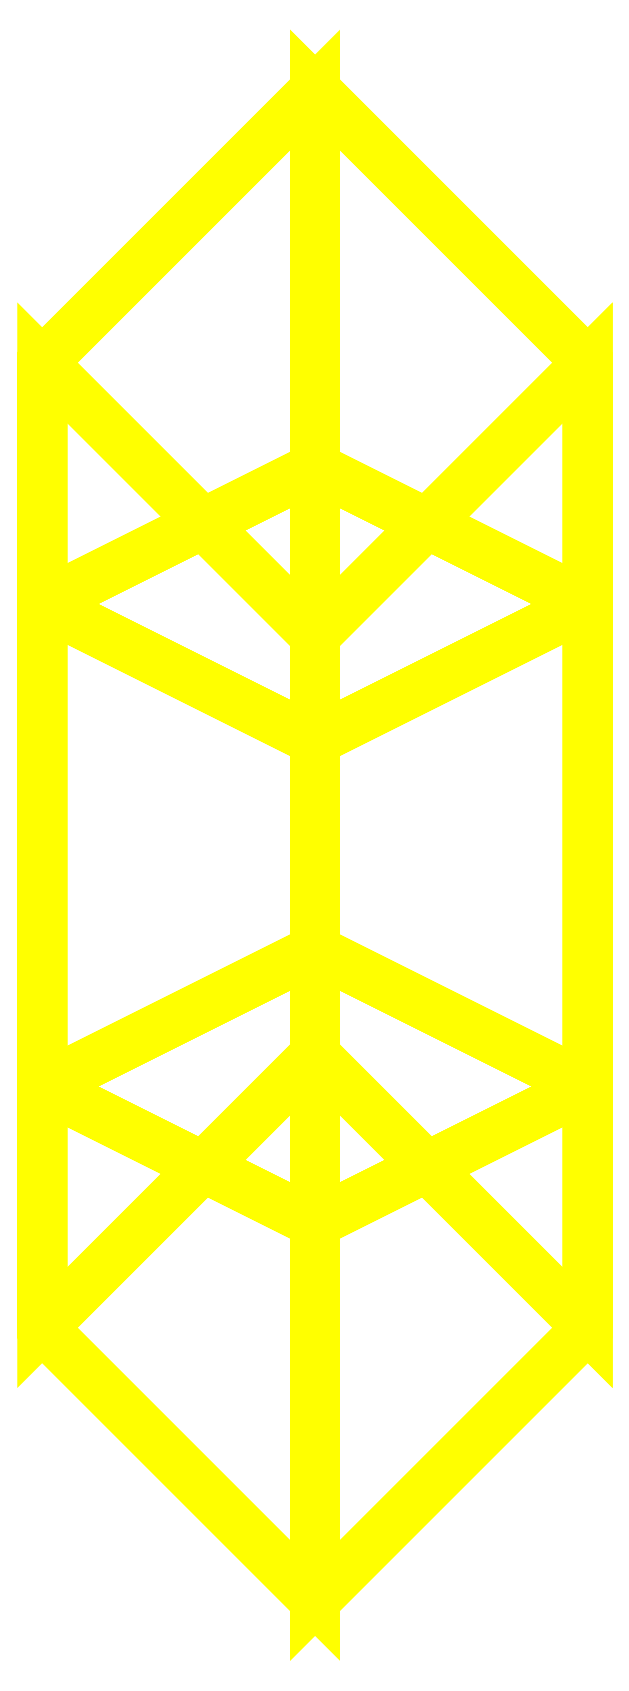
<metadata>
{"format":"dxf","ext":"dxf","renderer":"ezdxf+matplotlib","layout":"modelspace","background":"white","min_lineweight":24,"dpi":150}
</metadata>
<code>
0
SECTION
2
ENTITIES
0
3DFACE
8
WHEELS
10
-0.13
20
-0.23
30
-2e-16
11
0
21
-0.1
31
-2e-16
12
-2e-16
22
-0.05
32
-0.0866
13
-0.13
23
-0.115
33
-0.1992
0
3DFACE
8
WHEELS
10
0
20
-0.1
30
-2e-16
11
0.13
21
-0.23
31
-2e-16
12
0.13
22
-0.115
32
-0.1992
13
-2e-16
23
-0.05
33
-0.0866
0
3DFACE
8
WHEELS
10
0.13
20
-0.23
30
-2e-16
11
0
21
-0.36
31
-2e-16
12
-2e-16
22
-0.18
32
-0.3118
13
0.13
23
-0.115
33
-0.1992
0
3DFACE
8
WHEELS
10
0
20
-0.36
30
-2e-16
11
-0.13
21
-0.23
31
-2e-16
12
-0.13
22
-0.115
32
-0.1992
13
-2e-16
23
-0.18
33
-0.3118
0
3DFACE
8
WHEELS
10
-0.13
20
-0.115
30
-0.1992
11
-2e-16
21
-0.05
31
-0.0866
12
0
22
0.05
32
-0.0866
13
-0.13
23
0.115
33
-0.1992
0
3DFACE
8
WHEELS
10
-2e-16
20
-0.05
30
-0.0866
11
0.13
21
-0.115
31
-0.1992
12
0.13
22
0.115
32
-0.1992
13
0
23
0.05
33
-0.0866
0
3DFACE
8
WHEELS
10
0.13
20
-0.115
30
-0.1992
11
-2e-16
21
-0.18
31
-0.3118
12
0
22
0.18
32
-0.3118
13
0.13
23
0.115
33
-0.1992
0
3DFACE
8
WHEELS
10
-2e-16
20
-0.18
30
-0.3118
11
-0.13
21
-0.115
31
-0.1992
12
-0.13
22
0.115
32
-0.1992
13
0
23
0.18
33
-0.3118
0
3DFACE
8
WHEELS
10
-0.13
20
0.115
30
-0.1992
11
0
21
0.05
31
-0.0866
12
-2e-16
22
0.1
32
-2e-16
13
-0.13
23
0.23
33
-2e-16
0
3DFACE
8
WHEELS
10
0
20
0.05
30
-0.0866
11
0.13
21
0.115
31
-0.1992
12
0.13
22
0.23
32
-2e-16
13
-2e-16
23
0.1
33
-2e-16
0
3DFACE
8
WHEELS
10
0.13
20
0.115
30
-0.1992
11
0
21
0.18
31
-0.3118
12
0
22
0.36
32
-2e-16
13
0.13
23
0.23
33
-2e-16
0
3DFACE
8
WHEELS
10
0
20
0.18
30
-0.3118
11
-0.13
21
0.115
31
-0.1992
12
-0.13
22
0.23
32
-2e-16
13
0
23
0.36
33
-2e-16
0
3DFACE
8
WHEELS
10
-0.13
20
0.23
30
-2e-16
11
-2e-16
21
0.1
31
-2e-16
12
2e-16
22
0.05
32
0.0866
13
-0.13
23
0.115
33
0.1992
0
3DFACE
8
WHEELS
10
-2e-16
20
0.1
30
-2e-16
11
0.13
21
0.23
31
-2e-16
12
0.13
22
0.115
32
0.1992
13
2e-16
23
0.05
33
0.0866
0
3DFACE
8
WHEELS
10
0.13
20
0.23
30
-2e-16
11
0
21
0.36
31
-2e-16
12
2e-16
22
0.18
32
0.3118
13
0.13
23
0.115
33
0.1992
0
3DFACE
8
WHEELS
10
0
20
0.36
30
-2e-16
11
-0.13
21
0.23
31
-2e-16
12
-0.13
22
0.115
32
0.1992
13
2e-16
23
0.18
33
0.3118
0
3DFACE
8
WHEELS
10
-0.13
20
0.115
30
0.1992
11
2e-16
21
0.05
31
0.0866
12
0
22
-0.05
32
0.0866
13
-0.13
23
-0.115
33
0.1992
0
3DFACE
8
WHEELS
10
2e-16
20
0.05
30
0.0866
11
0.13
21
0.115
31
0.1992
12
0.13
22
-0.115
32
0.1992
13
0
23
-0.05
33
0.0866
0
3DFACE
8
WHEELS
10
0.13
20
0.115
30
0.1992
11
2e-16
21
0.18
31
0.3118
12
2e-16
22
-0.18
32
0.3118
13
0.13
23
-0.115
33
0.1992
0
3DFACE
8
WHEELS
10
2e-16
20
0.18
30
0.3118
11
-0.13
21
0.115
31
0.1992
12
-0.13
22
-0.115
32
0.1992
13
2e-16
23
-0.18
33
0.3118
0
3DFACE
8
WHEELS
10
-0.13
20
-0.115
30
0.1992
11
0
21
-0.05
31
0.0866
12
0
22
-0.1
32
-2e-16
13
-0.13
23
-0.23
33
-2e-16
0
3DFACE
8
WHEELS
10
0
20
-0.05
30
0.0866
11
0.13
21
-0.115
31
0.1992
12
0.13
22
-0.23
32
-2e-16
13
0
23
-0.1
33
-2e-16
0
3DFACE
8
WHEELS
10
0.13
20
-0.115
30
0.1992
11
2e-16
21
-0.18
31
0.3118
12
0
22
-0.36
32
-2e-16
13
0.13
23
-0.23
33
-2e-16
0
3DFACE
8
WHEELS
10
2e-16
20
-0.18
30
0.3118
11
-0.13
21
-0.115
31
0.1992
12
-0.13
22
-0.23
32
-2e-16
13
0
23
-0.36
33
-2e-16
0
3DFACE
8
WHEELS
10
-2e-16
20
0.1
30
-2e-16
11
2e-16
21
0.05
31
0.0866
12
0
22
-0.05
32
0.0866
13
0
23
-0.1
33
-2e-16
0
3DFACE
8
WHEELS
10
-2e-16
20
0.05
30
-0.0866
11
-2e-16
21
0.1
31
-2e-16
12
0
22
-0.1
32
-2e-16
13
-1e-16
23
-0.05
33
-0.0866
0
VIEWPORT
8
0
10
144.7
20
101.2
30
0
40
391.1
41
222.2
68
     2
69
     1
0
VIEWPORT
8
0
10
139.2
20
100.8
30
0
40
222.8
41
161.3
68
     1
69
     2
0
ENDSEC
0
EOF

</code>
